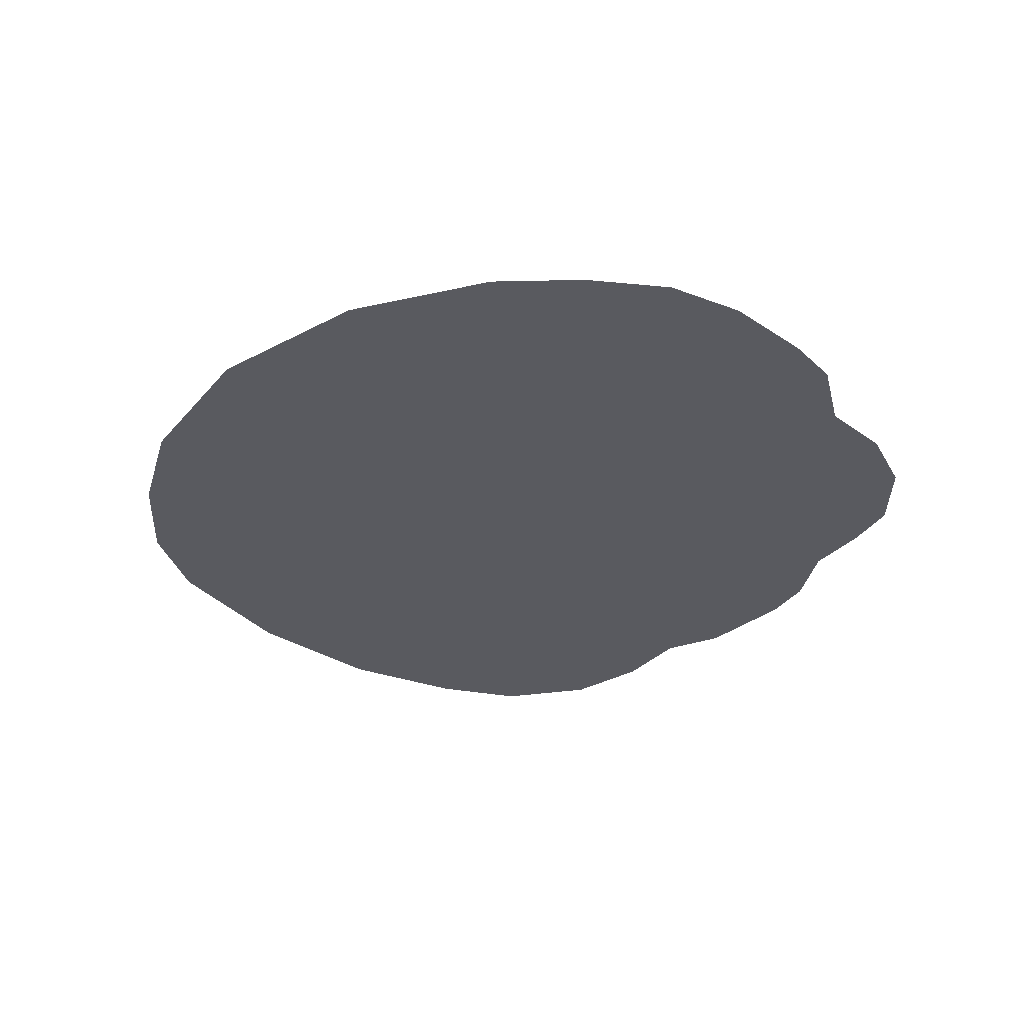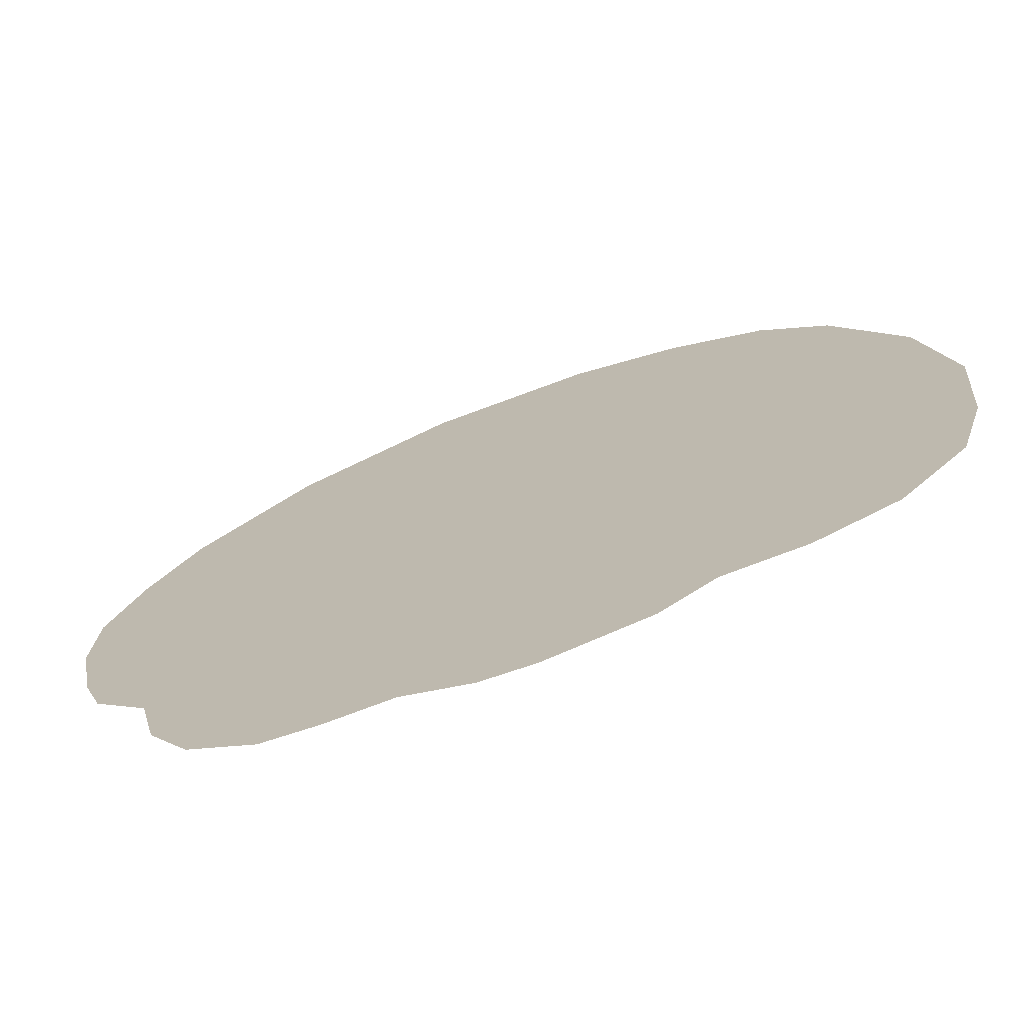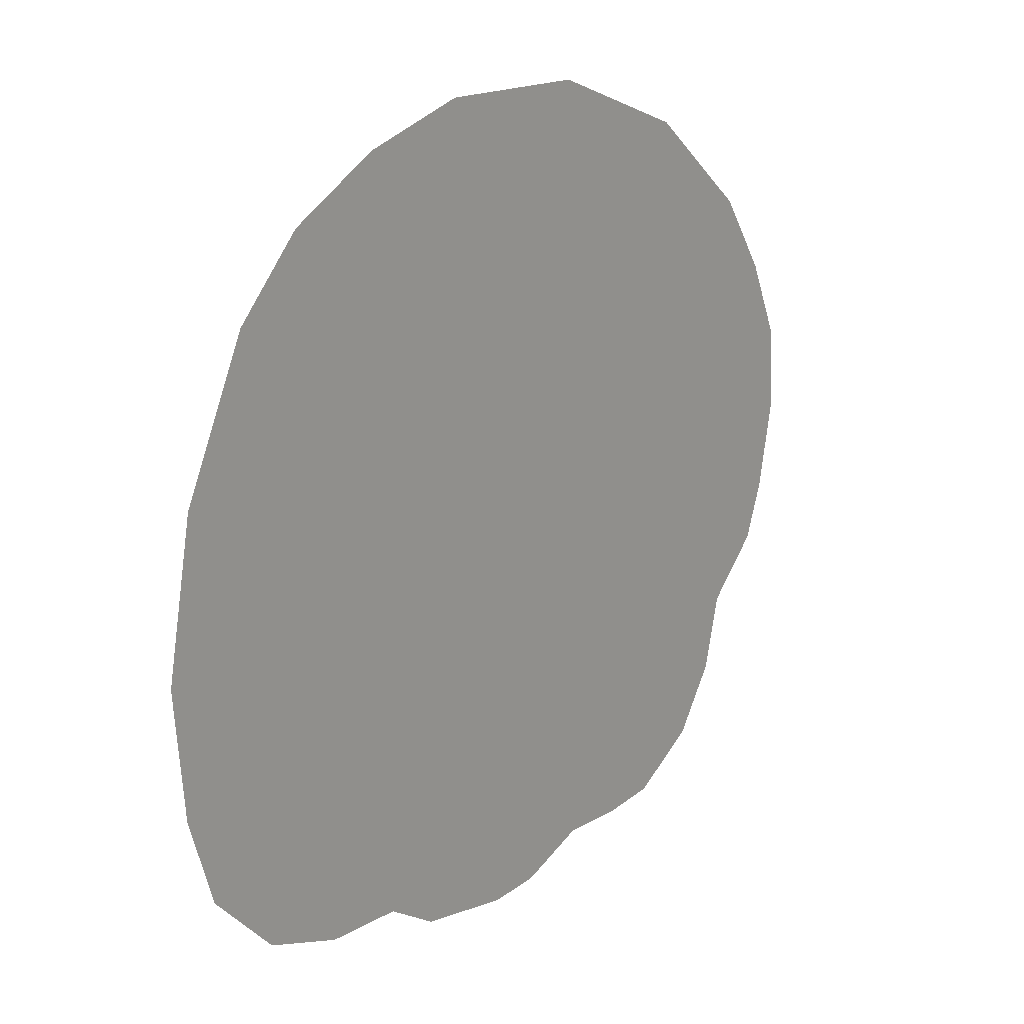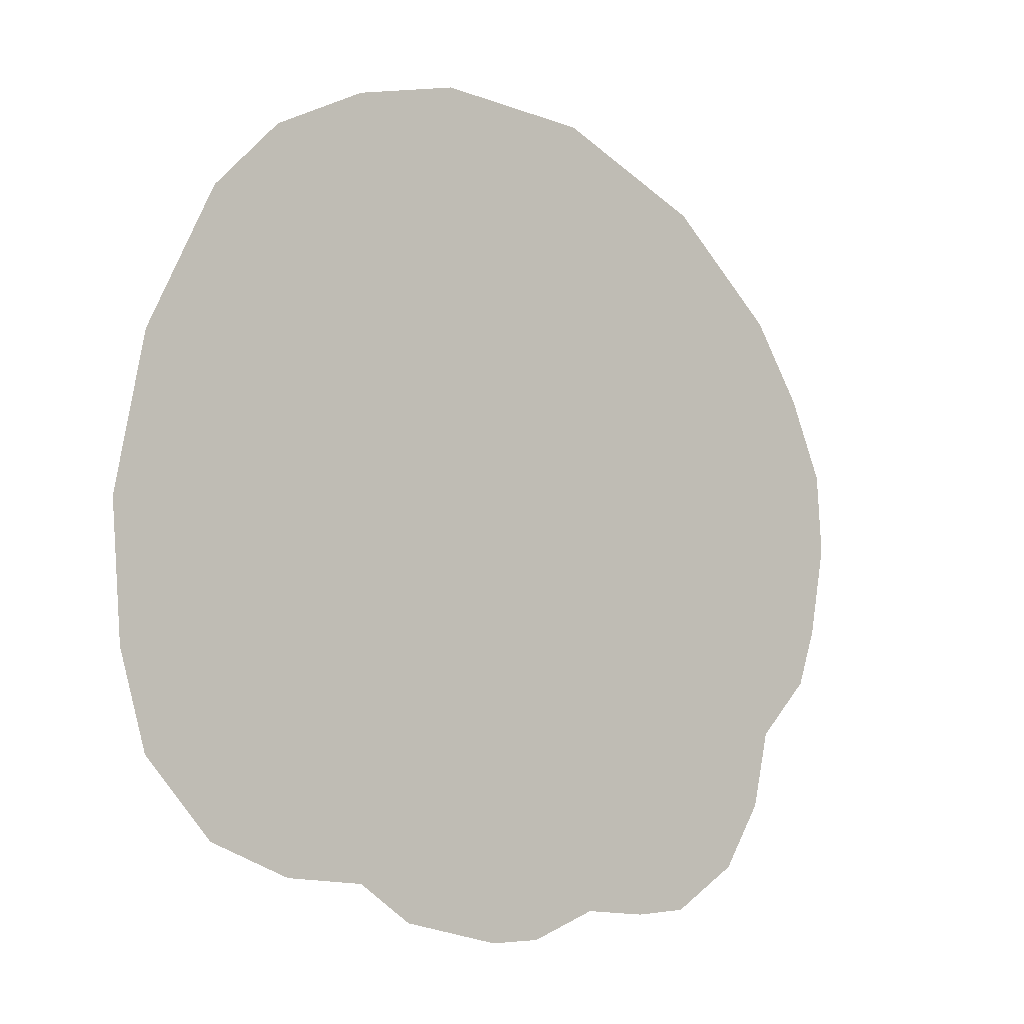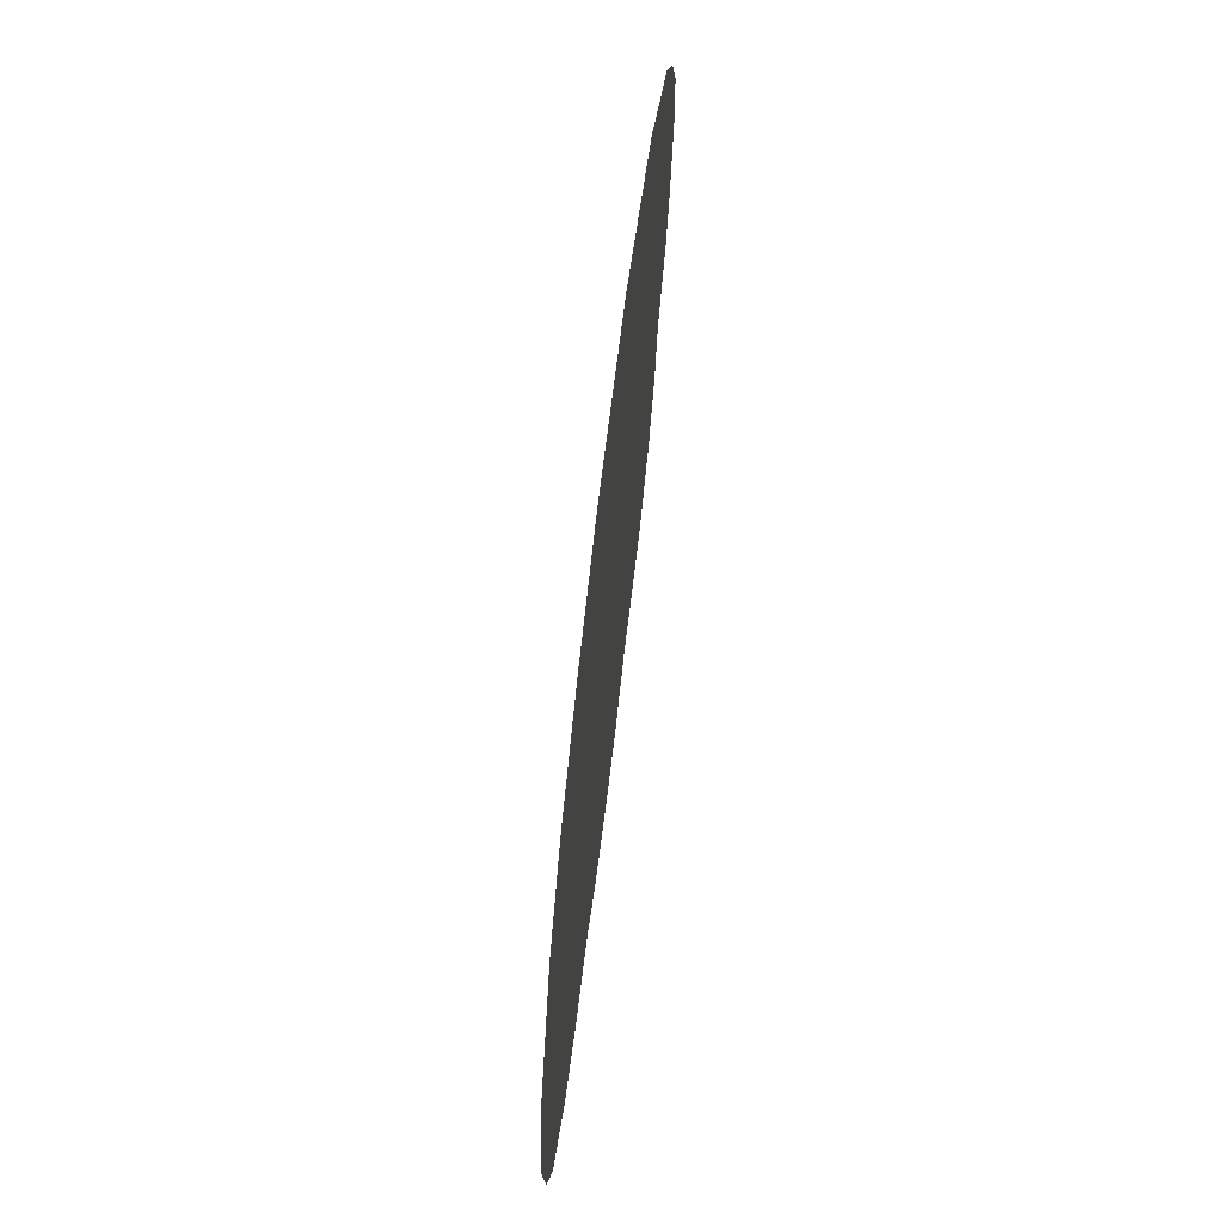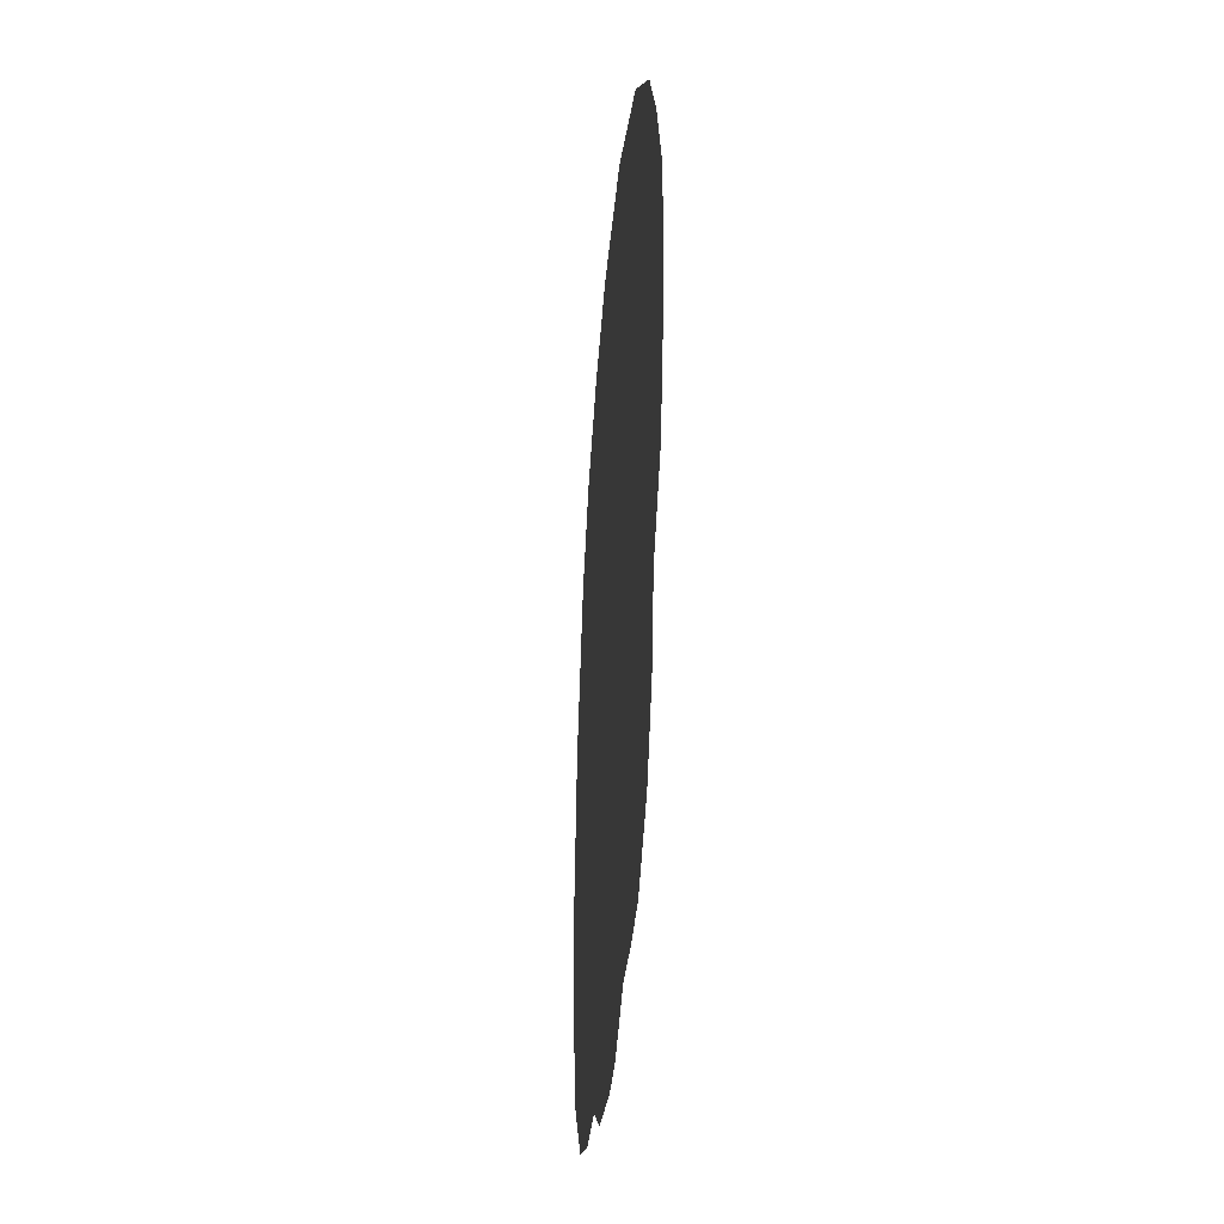
<metadata>
{"format":"obj","ext":"obj","renderer":"f3d","projection":"perspective","resolution":1024,"background":"white","views":[{"elev":-31.9,"azim":-121.8,"up":"+Z"},{"elev":-71.7,"azim":20.2,"up":"+Y"},{"elev":19.1,"azim":129.4,"up":"+Y"},{"elev":-9.8,"azim":138.5,"up":"+Y"},{"elev":69.7,"azim":96.9,"up":"+Y"},{"elev":-33.2,"azim":-94.5,"up":"+Y"}]}
</metadata>
<code>
g dog2HandFistR_mesh
v 0.1126 0.1292 0
v 0.075 0.1496 0
v 0.1394 0.1008 0
v 0.1662 0.0444 0
v 0.103 -0.1396 0
v 0.0314 0.162 0
v -0.033 0.1604 0
v 0.1354 -0.128 0
v 0.1774 -0.0148 0
v 0.173 -0.0648 0
v 0.1622 -0.1 0
v -0.1402 -0.0772 0
v -0.0954 0.136 0
v -0.141 0.0972 0
v -0.1614 0.0664 0
v 0.071 -0.1412 0
v -0.1774 0.0032 0
v -0.1754 0.0348 0
v -0.1702 -0.0328 0
v -0.1622 -0.0548 0
v -0.0398 -0.15 0
v 0.009 -0.162 0
v 0.0494 -0.1548 0
v -0.0122 -0.1608 0
v -0.0666 -0.1512 0
v -0.089 -0.1492 0
v -0.133 -0.1068 0
v -0.1166 -0.132 0
g dog2HandFistR_mesh_0
f 3 2 1
f 4 2 3
f 4 5 2
f 6 2 5
f 6 5 7
f 8 5 4
f 8 4 9
f 9 10 8
f 8 10 11
f 12 7 5
f 12 13 7
f 14 13 12
f 15 14 12
f 5 16 12
f 12 17 15
f 18 15 17
f 12 19 17
f 19 12 20
f 21 12 16
f 22 21 16
f 23 22 16
f 22 24 21
f 21 25 12
f 12 25 26
f 26 27 12
f 26 28 27

</code>
